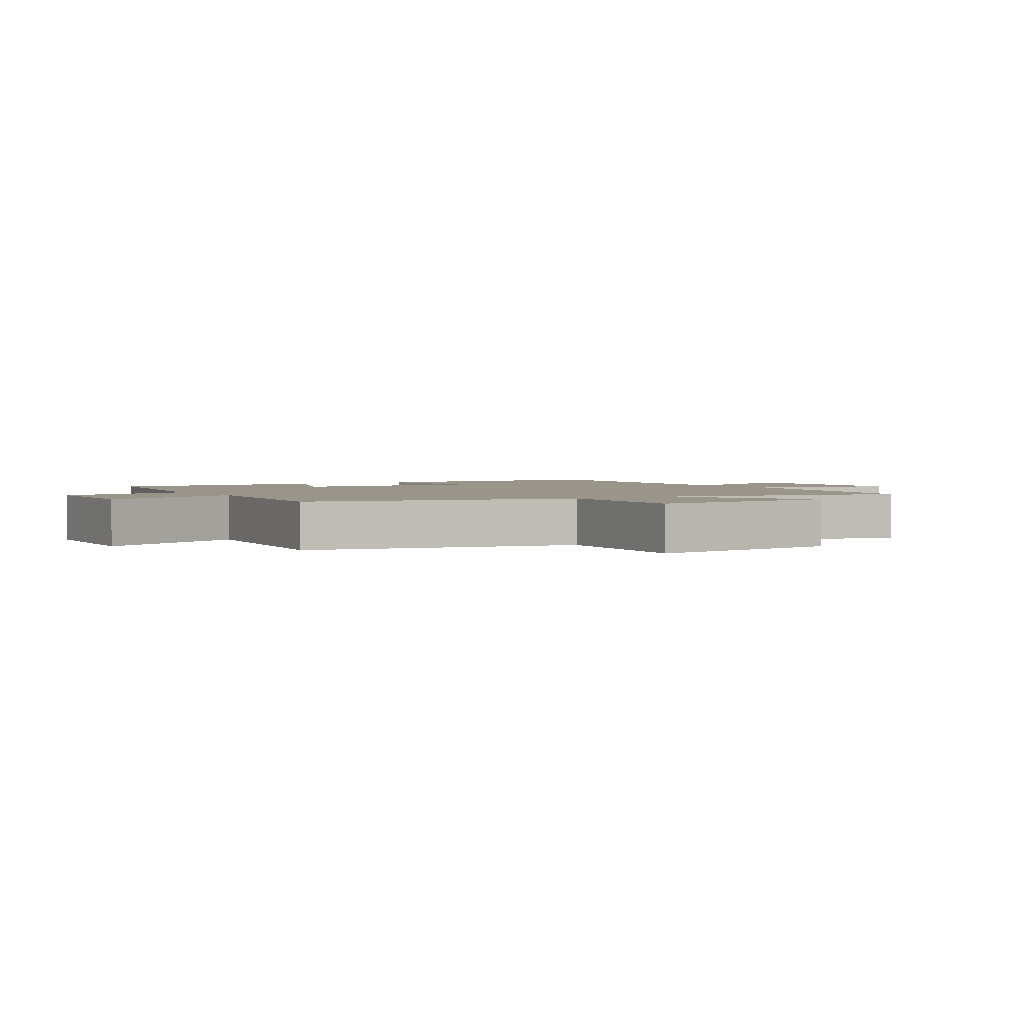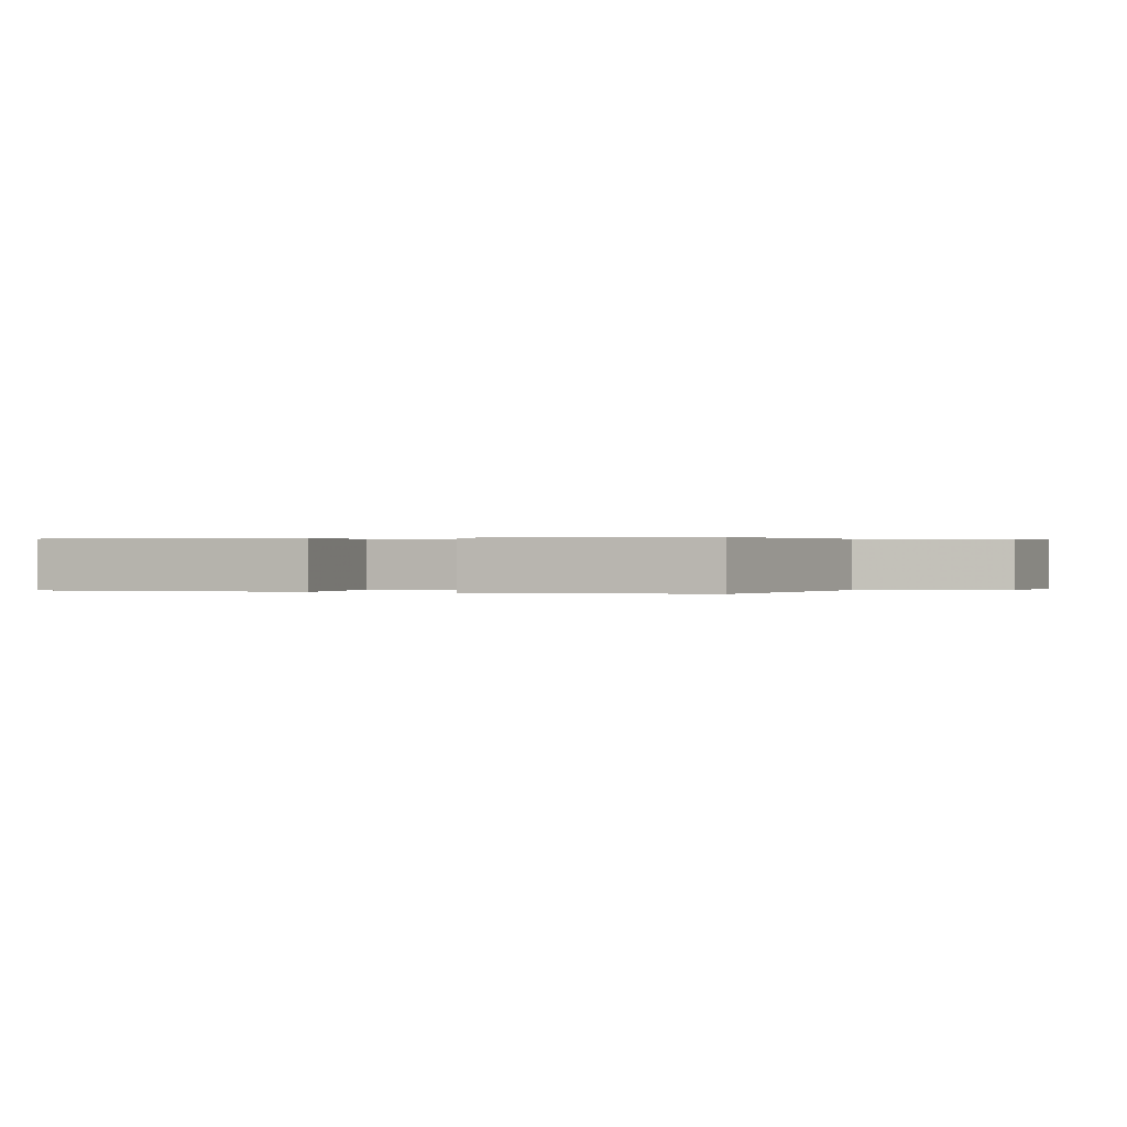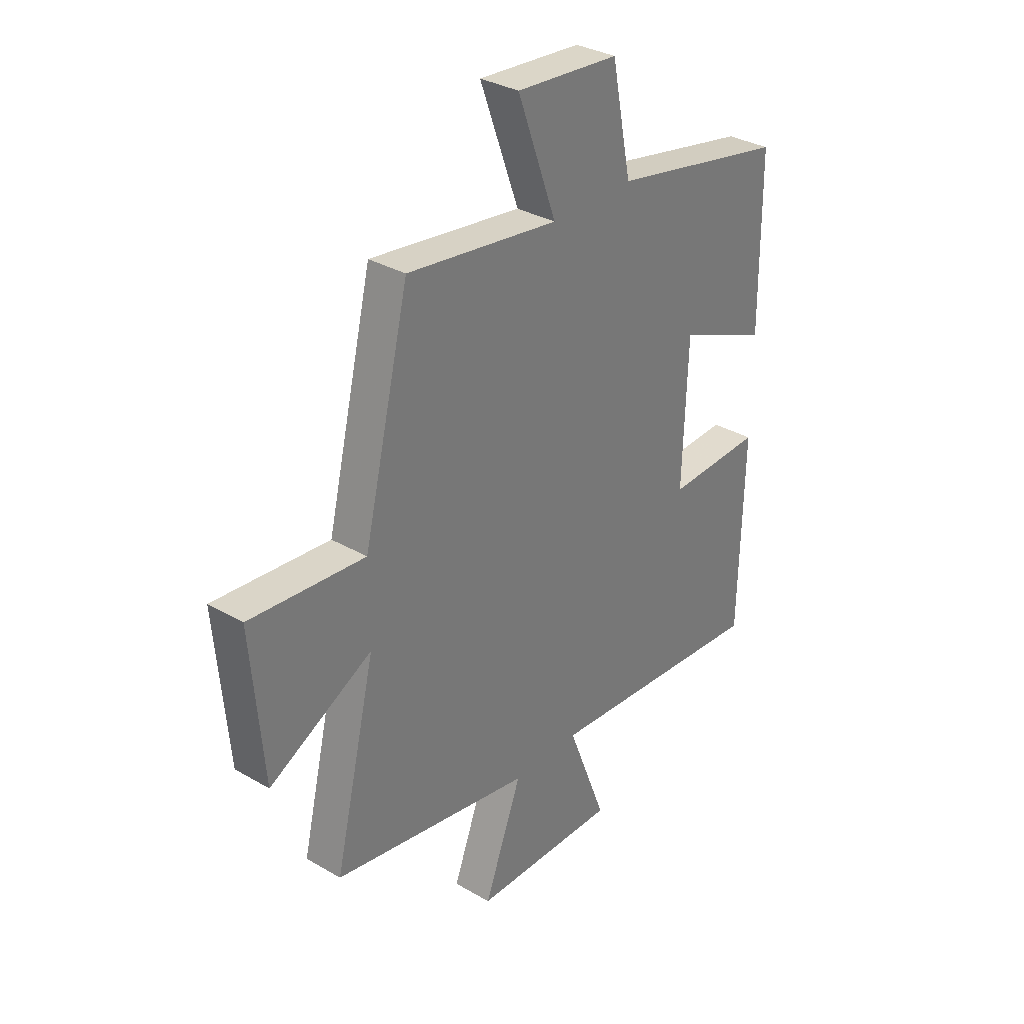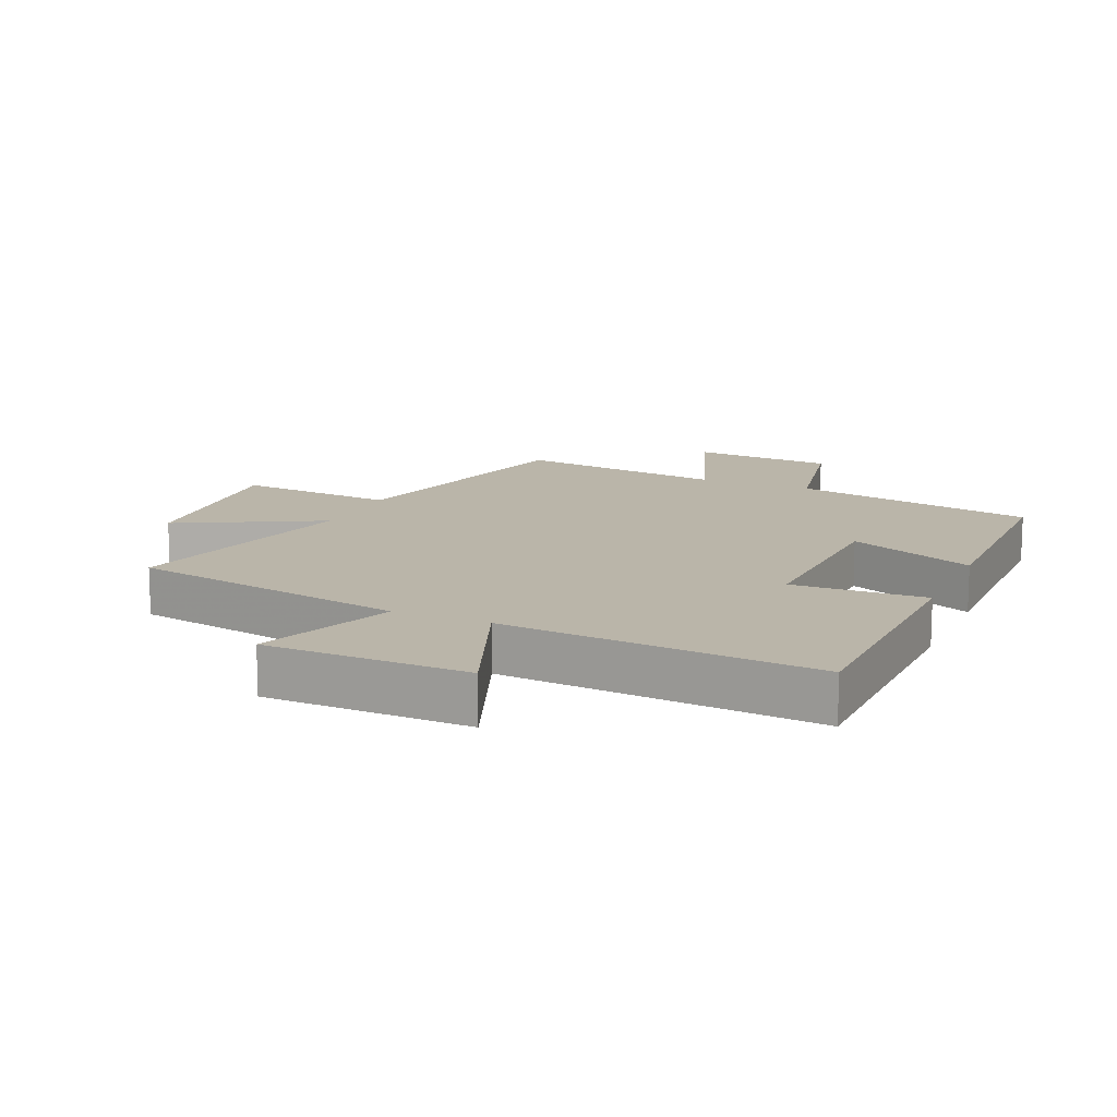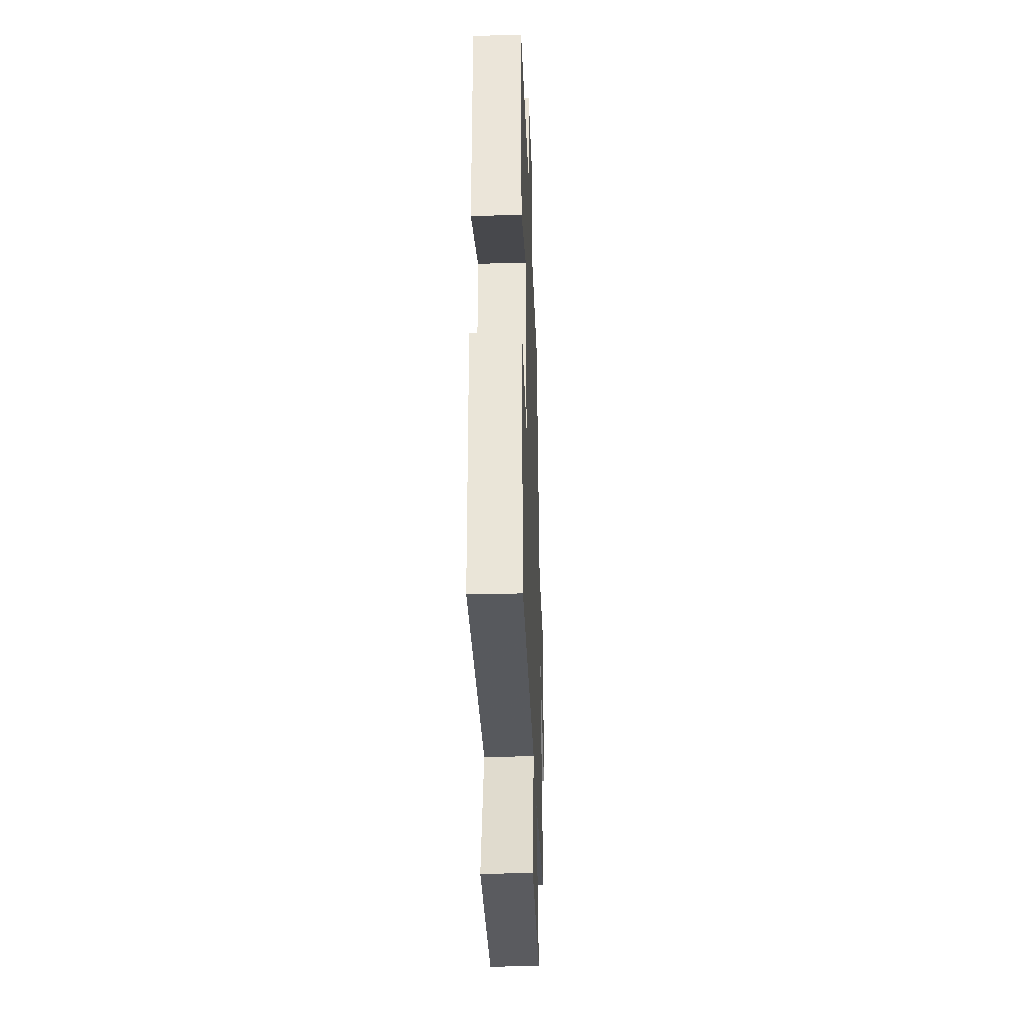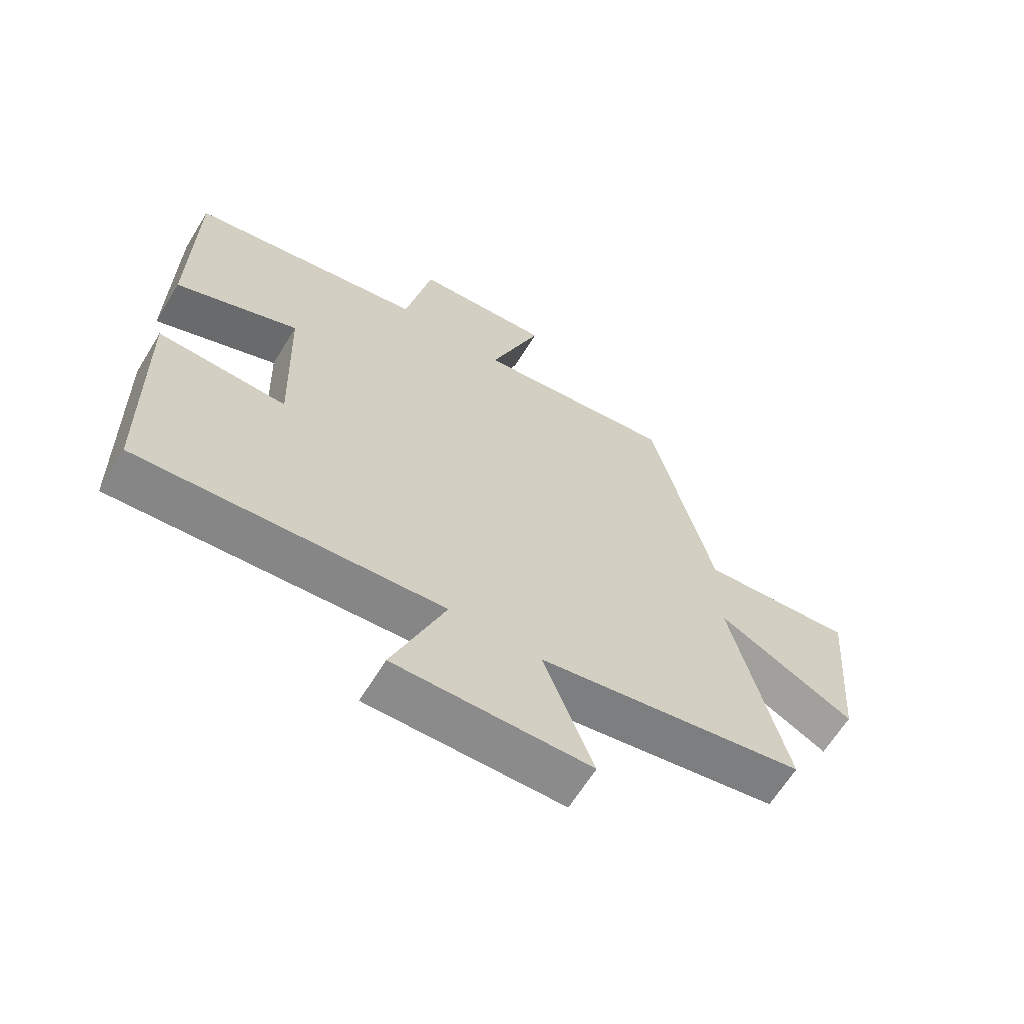
<metadata>
{"format":"obj","ext":"obj","renderer":"f3d","projection":"perspective","resolution":1024,"background":"white","views":[{"elev":2.2,"azim":57.2,"up":"+Y"},{"elev":0.2,"azim":-71.5,"up":"+Y"},{"elev":32.7,"azim":129.0,"up":"+Z"},{"elev":13.5,"azim":-156.4,"up":"+Y"},{"elev":-34.5,"azim":-88.0,"up":"+Z"},{"elev":-64.4,"azim":-31.5,"up":"+Z"}]}
</metadata>
<code>
v 0.59 0.07 -0.419
v 0.152 0.07 -0.5
v 0.234 0.07 -0.717
v -0.084 0.07 -0.723
v 0.002 0.07 -0.5
v -0.491 0.07 -0.541
v -0.5 0.07 -0.135
v -0.291 0.07 -0.143
v -0.301 0.07 0.155
v -0.5 0.07 0.071
v -0.497 0.07 0.424
v -0.113 0.07 0.5
v -0.07 0.07 0.715
v 0.154 0.07 0.733
v 0.069 0.07 0.5
v 0.4 0.07 0.545
v 0.5 0.07 0.13
v 0.751 0.07 0.152
v 0.725 0.07 -0.156
v 0.5 0.07 -0.038
v 0.59 0 -0.419
v 0.152 0 -0.5
v 0.234 0 -0.717
v -0.084 0 -0.723
v 0.002 0 -0.5
v -0.491 0 -0.541
v -0.5 0 -0.135
v -0.291 0 -0.143
v -0.301 0 0.155
v -0.5 0 0.071
v -0.497 0 0.424
v -0.113 0 0.5
v -0.07 0 0.715
v 0.154 0 0.733
v 0.069 0 0.5
v 0.4 0 0.545
v 0.5 0 0.13
v 0.751 0 0.152
v 0.725 0 -0.156
v 0.5 0 -0.038
f 17 18 19 20
f 15 16 17 20
f 15 20 1 2
f 12 13 14 15
f 11 12 15
f 10 11 15
f 9 10 15
f 8 9 15 2
f 5 6 7 8
f 5 8 2 3
f 3 4 5
f 40 39 38 37
f 40 37 36 35
f 22 21 40 35
f 35 34 33 32
f 35 32 31
f 35 31 30
f 35 30 29
f 22 35 29 28
f 28 27 26 25
f 23 22 28 25
f 25 24 23
f 1 21 22 2
f 2 22 23 3
f 3 23 24 4
f 4 24 25 5
f 5 25 26 6
f 6 26 27 7
f 7 27 28 8
f 8 28 29 9
f 9 29 30 10
f 10 30 31 11
f 11 31 32 12
f 12 32 33 13
f 13 33 34 14
f 14 34 35 15
f 15 35 36 16
f 16 36 37 17
f 17 37 38 18
f 18 38 39 19
f 19 39 40 20
f 20 40 21 1

</code>
